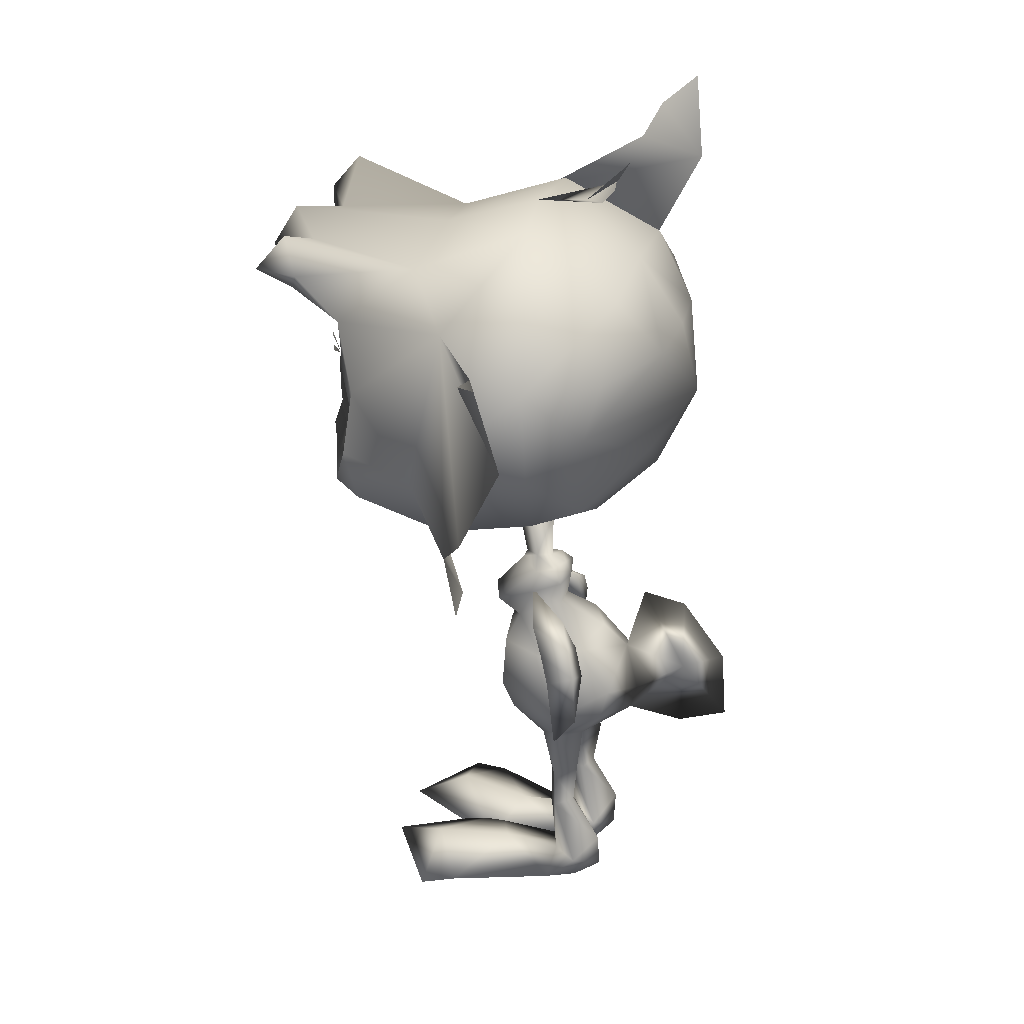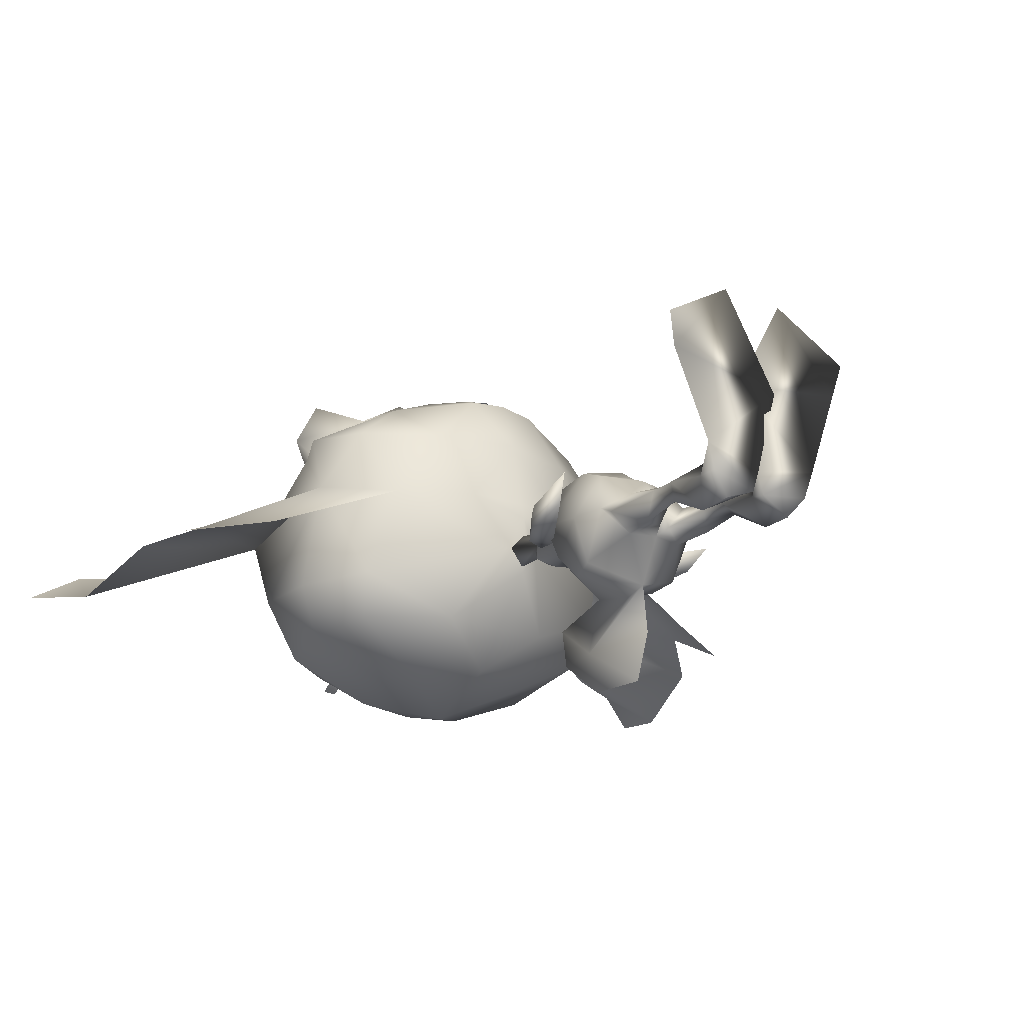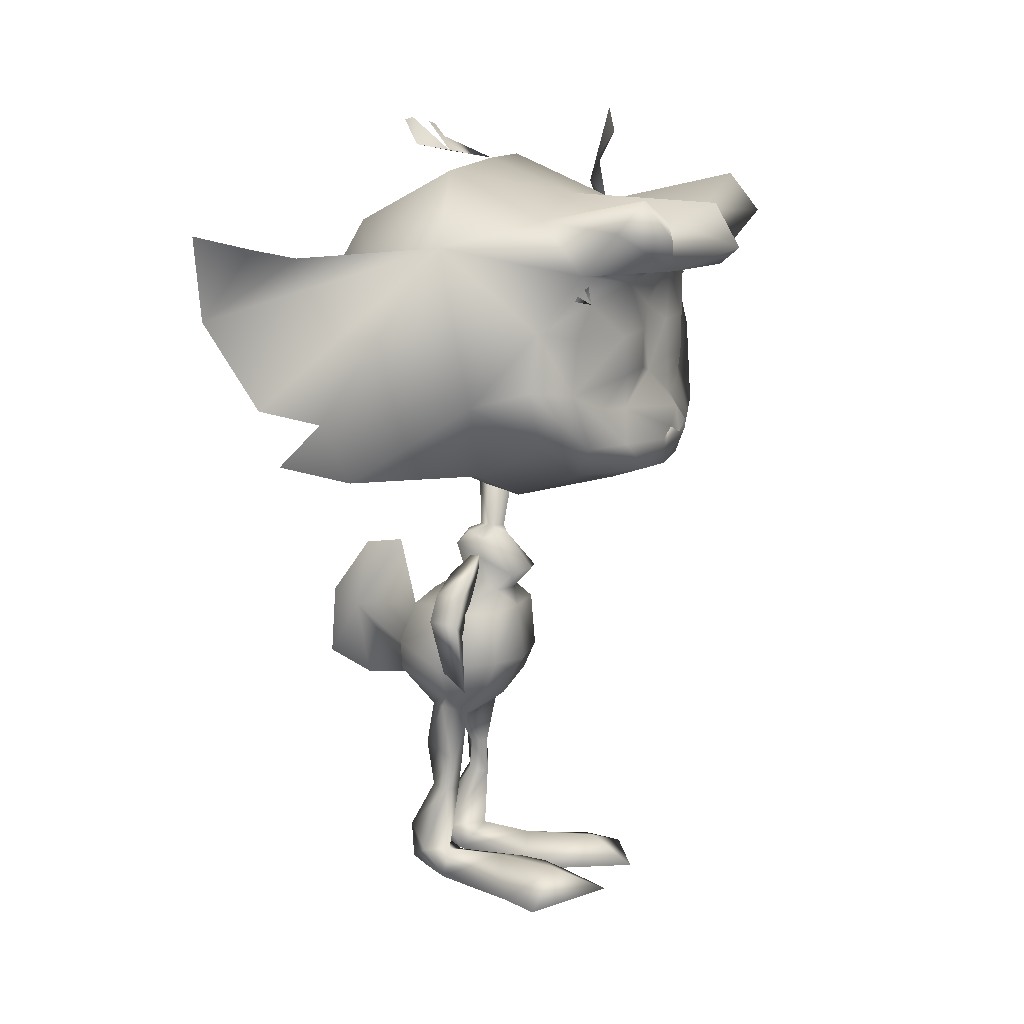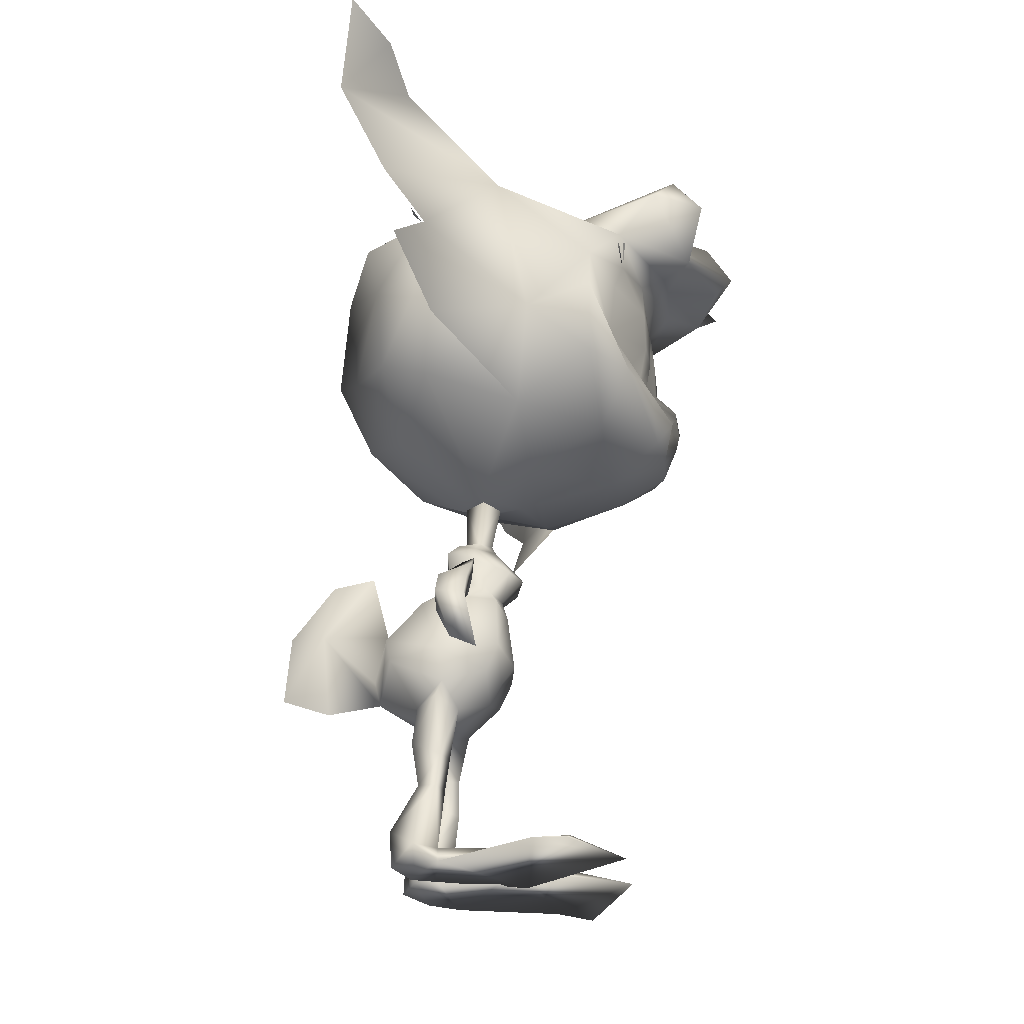
<metadata>
{"format":"obj","ext":"obj","renderer":"f3d","projection":"perspective","resolution":1024,"background":"white","views":[{"elev":32.4,"azim":105.7,"up":"+Y"},{"elev":-21.4,"azim":-32.9,"up":"+Z"},{"elev":12.4,"azim":-63.3,"up":"+Y"},{"elev":-31.6,"azim":-81.7,"up":"+Y"}]}
</metadata>
<code>
o Pike_Arm_L_Plane.002
v 0.7444 4.936 -2.045
v 0.7736 4.7 -1.624
v 0.5996 5.142 -1.414
v 1.116 4.919 -1.535
v 1.103 5.097 -1.98
v 0.8748 5.287 -1.339
v 0.692 5.363 -1.808
v 0.3443 5.74 -1.178
v 0.9523 4.528 -2.209
v 1.277 3.779 -2.183
v 0.9815 4.293 -1.788
v 1.397 3.372 -1.85
v 1.324 4.512 -1.699
v 1.311 4.69 -2.144
f 3 1 2
f 3 2 4
f 3 7 1
f 1 7 5
f 4 6 3
f 7 6 5
f 4 5 6
f 6 7 8
f 7 3 8
f 6 8 3
f 10 12 11
f 10 11 9
f 11 12 13
f 9 14 10
f 14 13 10
f 10 13 12
f 14 4 13
f 4 14 5
f 13 4 11
f 4 2 11
f 11 2 9
f 2 1 9
f 9 1 14
f 1 5 14
o Pike_Arm_R_Plane.001
v -0.87 4.889 -1.742
v -0.8597 4.799 -1.267
v -0.6558 5.275 -1.225
v -1.187 5.052 -1.221
v -1.217 5.081 -1.699
v -0.9185 5.451 -1.175
v -0.7844 5.366 -1.659
v -0.3651 5.903 -1.216
v -1.102 4.462 -1.748
v -1.438 3.776 -1.455
v -1.092 4.373 -1.273
v -1.53 3.502 -1.001
v -1.419 4.626 -1.227
v -1.449 4.655 -1.705
f 17 16 15
f 17 18 16
f 17 15 21
f 15 19 21
f 18 17 20
f 21 19 20
f 18 20 19
f 20 22 21
f 21 22 17
f 20 17 22
f 24 25 26
f 24 23 25
f 25 27 26
f 23 24 28
f 28 24 27
f 24 26 27
f 28 27 18
f 18 19 28
f 27 25 18
f 18 25 16
f 25 23 16
f 16 23 15
f 23 28 15
f 15 28 19
o PikeBody_Plane
v 0.09436 7.164 -1.056
v 0.02951 6.205 -1.174
v 0.1948 6.081 -1.502
v 0.2309 5.997 -1.205
v 0.3231 5.884 -1.659
v 0.2874 5.313 -1.325
v 0.3962 5.698 -1.205
v 0.3425 5.419 -0.5904
v 0.2555 5.093 -0.9354
v 0.07499 5.328 -1.613
v 0.6228 4.783 -2.034
v 0.9181 4.739 -1.508
v 0.6154 4.771 -0.7876
v 0.8259 3.623 -2.514
v 0.8432 3.133 -1.76
v 0.6556 3.435 -0.9397
v 0.6787 3.898 -0.7419
v 1.015 3.552 -1.75
v 0.7172 4.077 -2.612
v 0.4266 2.93 -2.117
v 0.5222 2.876 -1.439
v 0.004821 2.619 -1.978
v 0.6288 2.014 -1.68
v 0.5681 2.269 -2.066
v 0.4255 2.021 -1.582
v 0.2842 2.005 -1.811
v 0.701 1.438 -1.707
v 0.5529 1.5 -2.002
v 0.4406 1.415 -1.576
v 0.2873 1.49 -1.861
v 0.8889 0.3688 -2.105
v 0.559 0.7232 -2.475
v 0.6042 0.3773 -1.717
v 0.03849 0.4045 -2.168
v 0.853 0.0582 -2.127
v 0.5416 0.1401 -2.495
v 0.01743 0.09317 -2.232
v 1.009 0.01253 -1.648
v -0.09953 0.08383 -1.848
v 0.4898 0.3785 -0.774
v 1.616 0.09493 -0.09964
v -0.4457 0.02101 -0.4279
v 0.7421 0.4234 0.401
v 1.755 0.003244 0.4563
v 0.4899 0.07647 1.252
v 0.18 4.496 -3.795
v 0.7816 3.012 -1.803
v -0.1579 6.962 -1.405
v -0.4299 7.137 -1.056
v -0.1563 6.932 -0.8027
v -0.1133 6.167 -1.402
v -0.2637 6.191 -1.174
v -0.1163 6.182 -0.9604
v -0.4128 6.075 -1.502
v -0.1091 6.066 -1.64
v -0.447 5.99 -1.205
v -0.5368 5.875 -1.659
v -0.1065 5.848 -1.737
v -0.1087 6.053 -0.8989
v -0.4884 5.304 -1.325
v -0.6058 5.687 -1.205
v -0.546 5.41 -0.5904
v -0.1023 5.464 -0.4321
v -0.09805 5.081 -0.7866
v -0.4518 5.085 -0.9354
v -0.2892 5.33 -1.632
v -0.0965 4.915 -2.335
v -0.8137 4.772 -2.034
v -1.108 4.723 -1.508
v -0.09398 4.561 -2.744
v -0.09526 4.766 -0.6949
v -0.08831 3.818 -0.5781
v -0.8059 4.759 -0.7876
v -1 3.61 -2.514
v -0.9849 3.215 -1.644
v -0.827 3.424 -0.9397
v -0.08455 3.271 -2.846
v -0.08776 3.71 -2.947
v -0.08455 3.527 -0.7964
v -0.8563 3.887 -0.7419
v -1.189 3.717 -1.697
v -0.8979 4.065 -2.612
v -0.5909 2.923 -2.117
v -0.08361 3.142 -0.9841
v -0.6332 2.845 -1.426
v -0.1793 2.618 -1.98
v -0.07946 2.701 -1.542
v -0.0815 2.853 -2.089
v -0.7661 1.993 -1.691
v -0.7389 2.23 -2.17
v -0.5604 1.978 -1.569
v -0.4367 1.995 -1.851
v -0.8402 1.419 -1.741
v -0.7239 1.469 -2.053
v -0.5676 1.402 -1.64
v -0.445 1.463 -1.94
v -1.071 0.3277 -2.062
v -0.7793 0.6657 -2.479
v -0.8053 0.3227 -1.701
v -0.2322 0.3626 -2.201
v -1.026 0.02424 -2.039
v -0.7597 0.0582 -2.451
v -0.2095 0.06885 -2.229
v -1.192 -0.05953 -1.627
v -0.09043 0.0613 -1.84
v -0.6804 0.3298 -0.7593
v -1.789 -0.01824 -0.07592
v 0.2761 0.01839 -0.4237
v -0.9264 0.3623 0.418
v -1.91 -0.09867 0.4888
v -0.6445 0.02917 1.267
v -0.1023 5.706 -3.025
v -0.0838 3.168 -3.728
v -0.09377 4.533 -3.826
v -0.1015 5.589 -3.714
v -0.08603 3.473 -4.507
v -0.09455 4.639 -4.417
v -0.367 4.492 -3.795
v -0.9305 2.995 -1.762
v 1.774 9.159 1.38
v -0.2727 9.133 1.811
v 0.22 8.114 2.272
v 2.908 9.491 1.171
v 2.488 10.33 1.153
v 0.4648 7.656 2.014
v 1.857 8.333 1.692
v 1.713 11.11 1.612
v 1.226 7.66 1.131
v 2.496 8.462 1.104
v 2.924 9.144 0.117
v 2.733 11.68 -0.3664
v 0.8707 7.099 -0.1401
v 1.602 10.51 1.615
v 0.4677 10.76 1.867
v 0.2583 11 2.247
v 0.9906 11.81 0.5768
v 2.111 7.792 -0.176
v 2.381 8.328 -1.685
v 0.1807 7.005 -1.11
v 3.023 9.494 -1.78
v 2.942 10.94 -1.68
v 0.7641 12.54 -1.151
v 1.078 11.72 -2.681
v 2.227 10.89 -2.725
v 2.373 10.01 -2.512
v 2.239 8.639 -2.462
v 0.8163 7.82 -2.377
v 1.777 11.83 2.254
v 0.6851 11.05 2.73
v 0.3114 11.77 2.479
v 1.419 11.69 3.04
v 1.358 12.29 2.561
v 0.14 9.939 1.937
v 0.8821 9.948 1.911
v 0.221 9.313 1.934
v 0.8447 9.316 1.917
v 0.07644 8.294 2.34
v 5.305 9.482 -1.188
v 6.258 11.66 -2.297
v 5.797 12.65 -1.579
v 6.563 13.06 -2.04
v 4.496 8.383 -1.223
v 5.943 8.969 -1.559
v 6.061 10.24 -1.652
v 0.8571 9.079 -3.205
v 0.7006 10.75 -3.346
v 1.788 10.91 1.665
v 1.99 10.76 1.59
v 1.932 10.83 1.611
v 1.702 10.94 1.697
v 0.02627 12.85 -2.164
v 4.843 12.23 -1.468
v -0.3379 10.24 1.808
v -2.302 8.951 1.383
v -1.03 8.599 1.728
v -0.2421 8.572 2.302
v -0.6539 8.069 2.272
v -3.47 9.157 1.171
v -3.129 10.04 1.155
v -0.8496 7.588 2.014
v -0.1896 7.567 2.079
v -2.305 8.116 1.692
v -2.447 10.9 1.612
v -0.368 10.97 2.063
v -0.2347 8.431 2.193
v -0.1721 7.243 1.139
v -1.606 7.512 1.131
v -2.954 8.177 1.104
v -3.433 8.829 0.117
v -3.525 11.36 -0.3664
v -1.178 6.997 -0.1401
v -0.1585 6.961 -0.1523
v -2.127 10.42 1.618
v -1.172 10.67 1.867
v -0.9933 10.94 2.247
v -0.2244 8.233 1.928
v -1.806 11.67 0.5768
v -0.4222 12.02 0.4578
v -2.501 7.551 -0.176
v -0.1299 6.96 -1.513
v -2.826 8.053 -1.685
v -0.4985 6.97 -1.11
v -0.1311 6.905 -0.4461
v -3.587 9.147 -1.78
v -3.546 10.64 -1.68
v -1.657 12.41 -1.151
v -0.4499 12.55 -1.021
v -0.4107 11.8 -2.695
v -1.883 11.56 -2.681
v -2.938 10.62 -2.725
v -2.995 9.723 -2.512
v -2.721 8.338 -2.462
v -1.216 7.713 -2.377
v -0.1957 7.686 -2.432
v -2.59 11.6 2.254
v -1.422 10.94 2.73
v -0.3819 11.25 3.425
v -1.126 11.69 2.479
v -0.4186 11.95 3.017
v -0.3676 10.97 3.1
v -0.3756 11.13 2.269
v -2.22 11.5 3.04
v -2.221 12.1 2.561
v -0.7654 9.891 1.937
v -1.492 9.832 1.914
v -0.78 9.261 1.934
v -1.401 9.199 1.917
v -0.5299 8.262 2.34
v -0.2185 8.121 2.362
v -5.83 8.849 -1.188
v -7.263 10.53 -2.297
v -6.994 11.6 -1.579
v -7.83 11.85 -2.04
v -4.904 7.776 -1.223
v -6.399 8.269 -1.559
v -6.795 9.178 -1.652
v -0.2253 8.241 -3.123
v -1.351 8.917 -3.205
v -0.2974 9.629 -3.723
v -1.407 10.64 -3.346
v -0.3563 10.76 -3.424
v -2.487 10.7 1.665
v -2.673 10.52 1.59
v -2.622 10.6 1.611
v -2.405 10.73 1.697
v -0.9505 12.77 -2.164
v -0.455 12.64 -1.804
v -5.965 11.38 -1.468
v 1.946 9.914 1.408
v -2.345 9.869 1.49
v 1.102 8.232 1.96
v -1.548 8.105 2.005
v 1.112 8.73 1.736
v 0.3859 8.7 1.9
v -1.593 8.645 1.602
v -0.6804 13.2 -2.392
v -0.2303 13.11 -2.325
v -0.9395 13.17 -2.392
v 0.02201 13.07 -2.355
v -0.1242 6.865 -1.031
f 46 45 44
f 47 42 105
f 45 107 44
f 47 105 106
f 44 43 46
f 44 107 112
f 42 47 46
f 46 43 42
f 109 104 108
f 110 105 102
f 108 104 107
f 110 106 105
f 104 109 103
f 104 112 107
f 102 109 110
f 109 102 103
f 184 148 182
f 161 162 182
f 181 162 201
f 162 181 182
f 183 181 149
f 149 181 201
f 204 257 185
f 255 253 202
f 278 253 221
f 221 253 222
f 252 201 222
f 222 253 252
f 254 149 252
f 149 201 252
f 149 254 203
f 203 254 255
f 204 256 257
f 161 182 277
f 182 148 277
f 253 278 202
f 184 281 148
f 203 255 283
f 149 282 183
f 184 183 282
f 184 282 281
f 202 283 255
f 150 224 213
f 184 182 183
f 181 183 182
f 150 185 224
f 185 204 224
f 195 198 161
f 196 197 161
f 205 213 224
f 255 254 253
f 252 253 254
f 205 224 256
f 256 224 204
f 270 221 273
f 271 272 221
f 76 30 79
f 78 30 29
f 76 29 30
f 78 81 30
f 50 53 49
f 50 48 52 54
f 49 115 50
f 115 116 50
f 48 50 116
f 49 53 51
f 50 54 53
f 54 56 58
f 51 56 52
f 54 57 53
f 53 55 51
f 57 62 61
f 55 61 59
f 58 60 62
f 55 60 56
f 54 52 56
f 51 55 56
f 54 58 57
f 53 57 55
f 57 58 62
f 55 57 61
f 58 56 60
f 55 59 60
f 62 64 65
f 59 64 60
f 66 63 59
f 59 61 66
f 65 67 62
f 62 67 61
f 67 68 61
f 66 68 69
f 69 73 70
f 66 69 70
f 70 67 66
f 67 65 66
f 66 65 63
f 64 63 65
f 72 71 73
f 70 71 68
f 69 71 72
f 69 72 73
f 70 73 71
f 69 68 71
f 62 60 64
f 59 63 64
f 67 70 68
f 66 61 68
f 49 51 75
f 52 75 51
f 52 48 75
f 76 79 80
f 78 77 80
f 76 80 77
f 78 80 81
f 114 113 119
f 114 120 118 111
f 113 114 115
f 115 114 116
f 111 116 114
f 113 117 119
f 114 119 120
f 120 124 122
f 117 118 122
f 120 119 123
f 119 117 121
f 123 127 128
f 121 125 127
f 124 128 126
f 121 122 126
f 120 122 118
f 117 122 121
f 120 123 124
f 119 121 123
f 123 128 124
f 121 127 123
f 124 126 122
f 121 126 125
f 128 131 130
f 125 126 130
f 132 125 129
f 125 132 127
f 131 128 133
f 128 127 133
f 133 127 134
f 132 135 134
f 135 136 139
f 132 136 135
f 136 132 133
f 133 132 131
f 132 129 131
f 130 131 129
f 138 139 137
f 136 134 137
f 135 138 137
f 135 139 138
f 136 137 139
f 135 137 134
f 128 130 126
f 125 130 129
f 133 134 136
f 132 134 127
f 113 147 117
f 118 117 147
f 118 147 111
f 148 154 151
f 153 150 209
f 150 213 209
f 153 154 279
f 214 153 209
f 153 214 156
f 154 153 156
f 157 151 154
f 154 156 157
f 152 151 158
f 165 158 157
f 156 165 157
f 214 160 156
f 214 220 160
f 151 152 148
f 152 155 161
f 161 155 162
f 212 201 162
f 162 163 212
f 156 160 165
f 151 157 158
f 167 160 231
f 220 231 160
f 160 167 165
f 167 166 165
f 158 165 166
f 166 167 175
f 228 175 167
f 242 175 228
f 279 148 281
f 162 155 163
f 149 203 204
f 202 206 210
f 208 209 205
f 205 209 213
f 208 280 210
f 214 209 208
f 208 215 214
f 210 215 208
f 216 210 206
f 210 216 215
f 207 217 206
f 227 216 217
f 215 216 227
f 214 215 219
f 214 219 220
f 206 202 207
f 207 221 211
f 221 222 211
f 212 222 201
f 222 212 223
f 215 227 219
f 206 217 216
f 230 231 219
f 220 219 231
f 219 227 230
f 230 227 229
f 217 229 227
f 229 241 230
f 228 230 241
f 242 228 241
f 256 204 203
f 203 205 256
f 222 223 211
f 152 277 148
f 161 277 152
f 202 278 207
f 207 278 221
f 203 280 205
f 279 150 153
f 280 208 205
f 210 280 202
f 154 148 279
f 283 280 203
f 149 204 282
f 185 282 204
f 185 150 282
f 279 282 150
f 279 281 282
f 280 283 202
f 167 288 228
f 230 228 288
f 288 231 230
f 288 167 231
f 76 77 29
f 29 77 78
f 74 106 105
f 98 74 140
f 74 98 106
f 141 74 105
f 144 74 141
f 145 74 144
f 140 74 143
f 143 74 145
f 98 140 142 106
f 106 142 141 105
f 140 143 145 142
f 142 145 144 141
f 146 105 106
f 98 140 146
f 146 106 98
f 141 105 146
f 144 141 146
f 145 144 146
f 140 143 146
f 143 145 146
f 158 159 152
f 152 159 155
f 155 159 164
f 155 164 163
f 235 170 236
f 171 236 170
f 170 169 171
f 169 172 171
f 169 168 173
f 169 173 172
f 174 173 168
f 168 166 174
f 175 174 166
f 177 163 155
f 178 245 177
f 247 245 178
f 248 177 245
f 226 178 164
f 247 178 226
f 163 249 212
f 163 177 249
f 177 248 249
f 164 176 155
f 179 177 176
f 155 176 177
f 180 179 176
f 179 178 177
f 179 180 178
f 176 164 180
f 180 164 178
f 158 186 159
f 159 186 192
f 188 200 187
f 189 188 187
f 158 165 190
f 186 158 190
f 190 191 186
f 159 192 187
f 175 242 265
f 193 174 265
f 175 265 174
f 267 193 265
f 174 193 173
f 193 267 173
f 194 173 267
f 173 194 172
f 172 194 171
f 236 171 194
f 269 236 194
f 194 267 269
f 187 200 159
f 217 207 218
f 207 211 218
f 211 225 218
f 211 225 223
f 235 236 234
f 237 234 236
f 234 237 233
f 233 237 238
f 233 239 232
f 233 238 239
f 240 232 239
f 232 240 229
f 241 229 240
f 244 211 223
f 246 244 245
f 247 246 245
f 248 245 244
f 226 225 246
f 247 226 246
f 223 212 249
f 223 249 244
f 244 249 248
f 225 211 243
f 250 243 244
f 211 244 243
f 251 243 250
f 250 244 246
f 250 246 251
f 243 251 225
f 251 246 225
f 217 218 258
f 218 264 258
f 260 259 276
f 261 259 260
f 217 262 227
f 258 262 217
f 262 258 263
f 218 259 264
f 241 265 242
f 266 265 240
f 241 240 265
f 267 265 266
f 240 239 266
f 266 239 267
f 268 267 239
f 239 238 268
f 238 237 268
f 236 268 237
f 269 268 236
f 268 269 267
f 259 218 276
f 79 30 31
f 79 31 83
f 32 31 30
f 31 32 33
f 31 33 83
f 33 86 83
f 30 81 87
f 32 30 87
f 35 36 37
f 36 91 92
f 92 37 36
f 87 36 32
f 35 32 36
f 87 91 36
f 86 38 94
f 86 33 38
f 39 95 38
f 38 95 94
f 35 38 33
f 34 38 35
f 37 34 35
f 38 34 39
f 39 98 95
f 37 92 99
f 99 45 41
f 99 41 37
f 37 40 34
f 34 40 39
f 37 41 40
f 40 41 45
f 45 100 107
f 98 39 47
f 39 40 46
f 40 45 46
f 98 47 106
f 99 100 45
f 39 46 47
f 42 48 105
f 112 49 44
f 49 112 115
f 48 116 105
f 44 49 43
f 42 43 48
f 43 49 75
f 43 75 48
f 79 82 80
f 79 83 82
f 84 80 82
f 82 85 84
f 82 83 85
f 85 83 86
f 80 87 81
f 84 87 80
f 89 93 90
f 90 92 91
f 92 90 93
f 87 84 90
f 89 90 84
f 87 90 91
f 86 94 85
f 96 94 95
f 89 85 94
f 88 89 94
f 93 89 88
f 94 96 88
f 96 95 98
f 93 99 92
f 99 101 108
f 99 93 101
f 93 88 97
f 88 96 97
f 93 97 101
f 97 108 101
f 108 107 100
f 98 110 96
f 96 109 97
f 97 109 108
f 98 106 110
f 99 108 100
f 96 110 109
f 102 105 111
f 112 104 113
f 113 115 112
f 111 105 116
f 104 103 113
f 102 111 103
f 103 147 113
f 103 111 147
f 33 32 35
f 85 89 84
f 168 158 166
f 158 169 159
f 158 168 169
f 164 159 170
f 169 170 159
f 164 170 226
f 170 235 226
f 275 199 235
f 232 229 217
f 217 218 233
f 217 233 232
f 225 234 218
f 233 218 234
f 225 226 234
f 234 226 235
f 275 235 274
f 274 284 275
f 275 285 199
f 286 284 274
f 199 285 287

</code>
